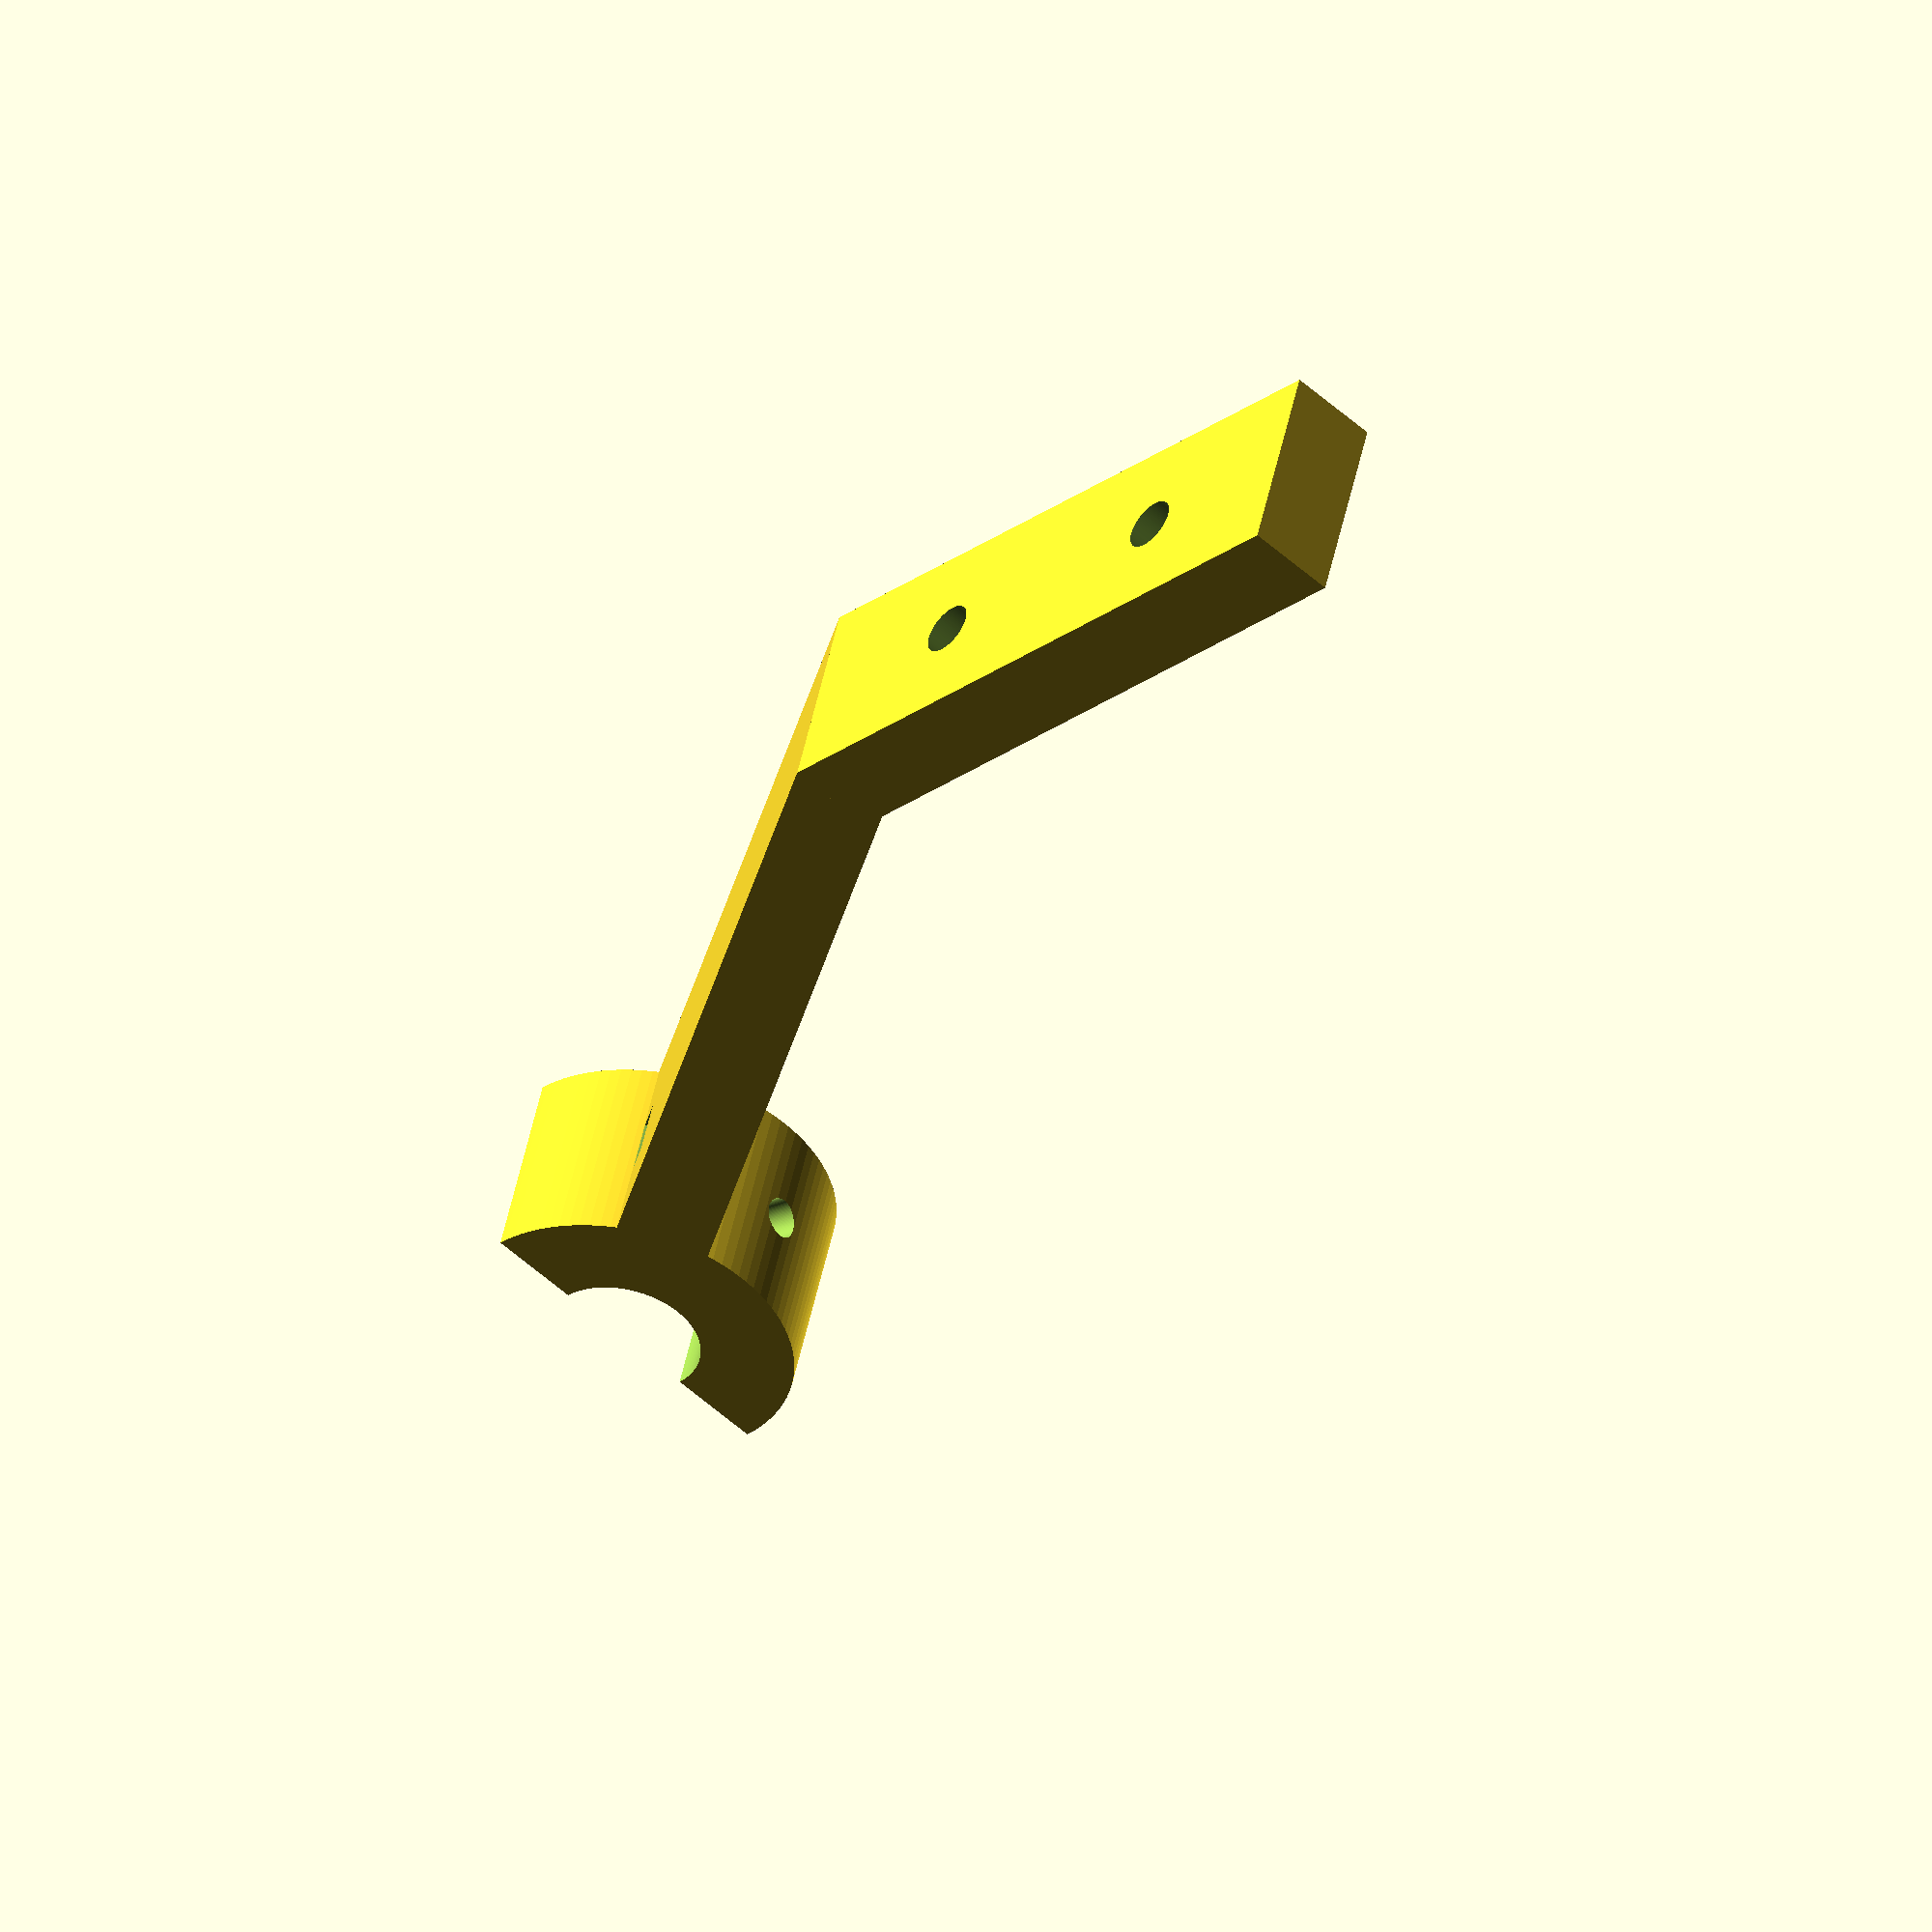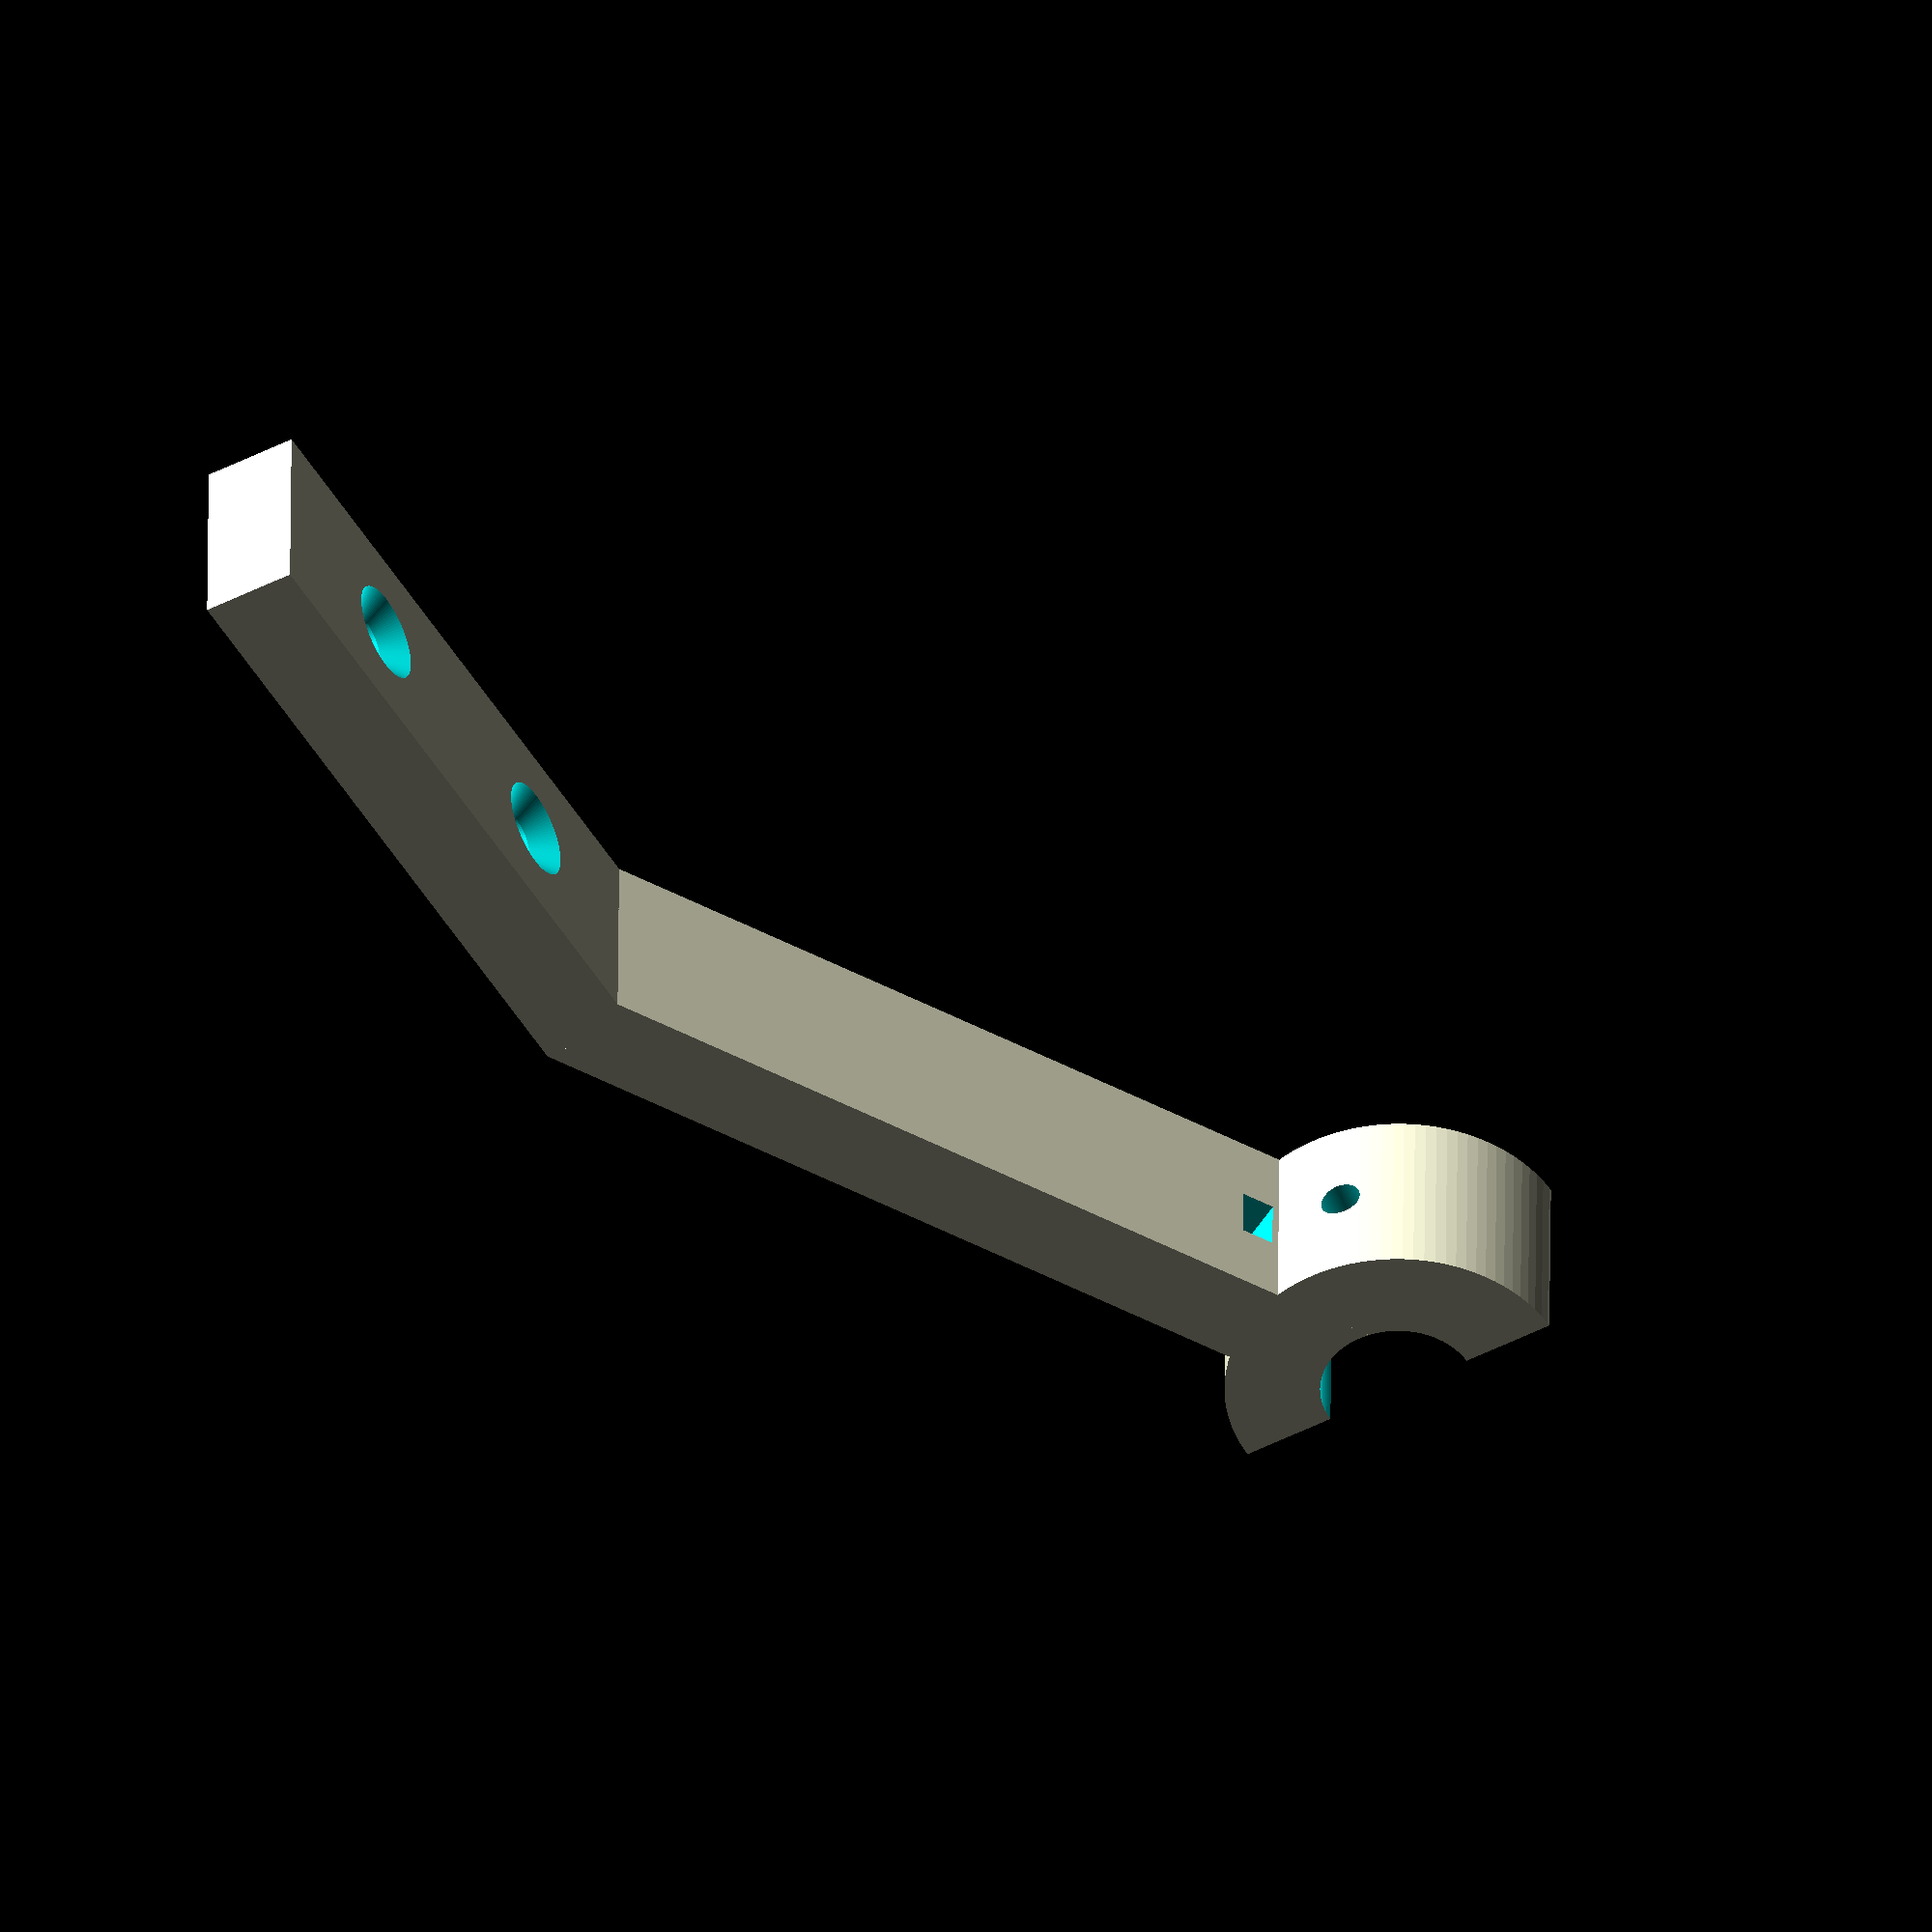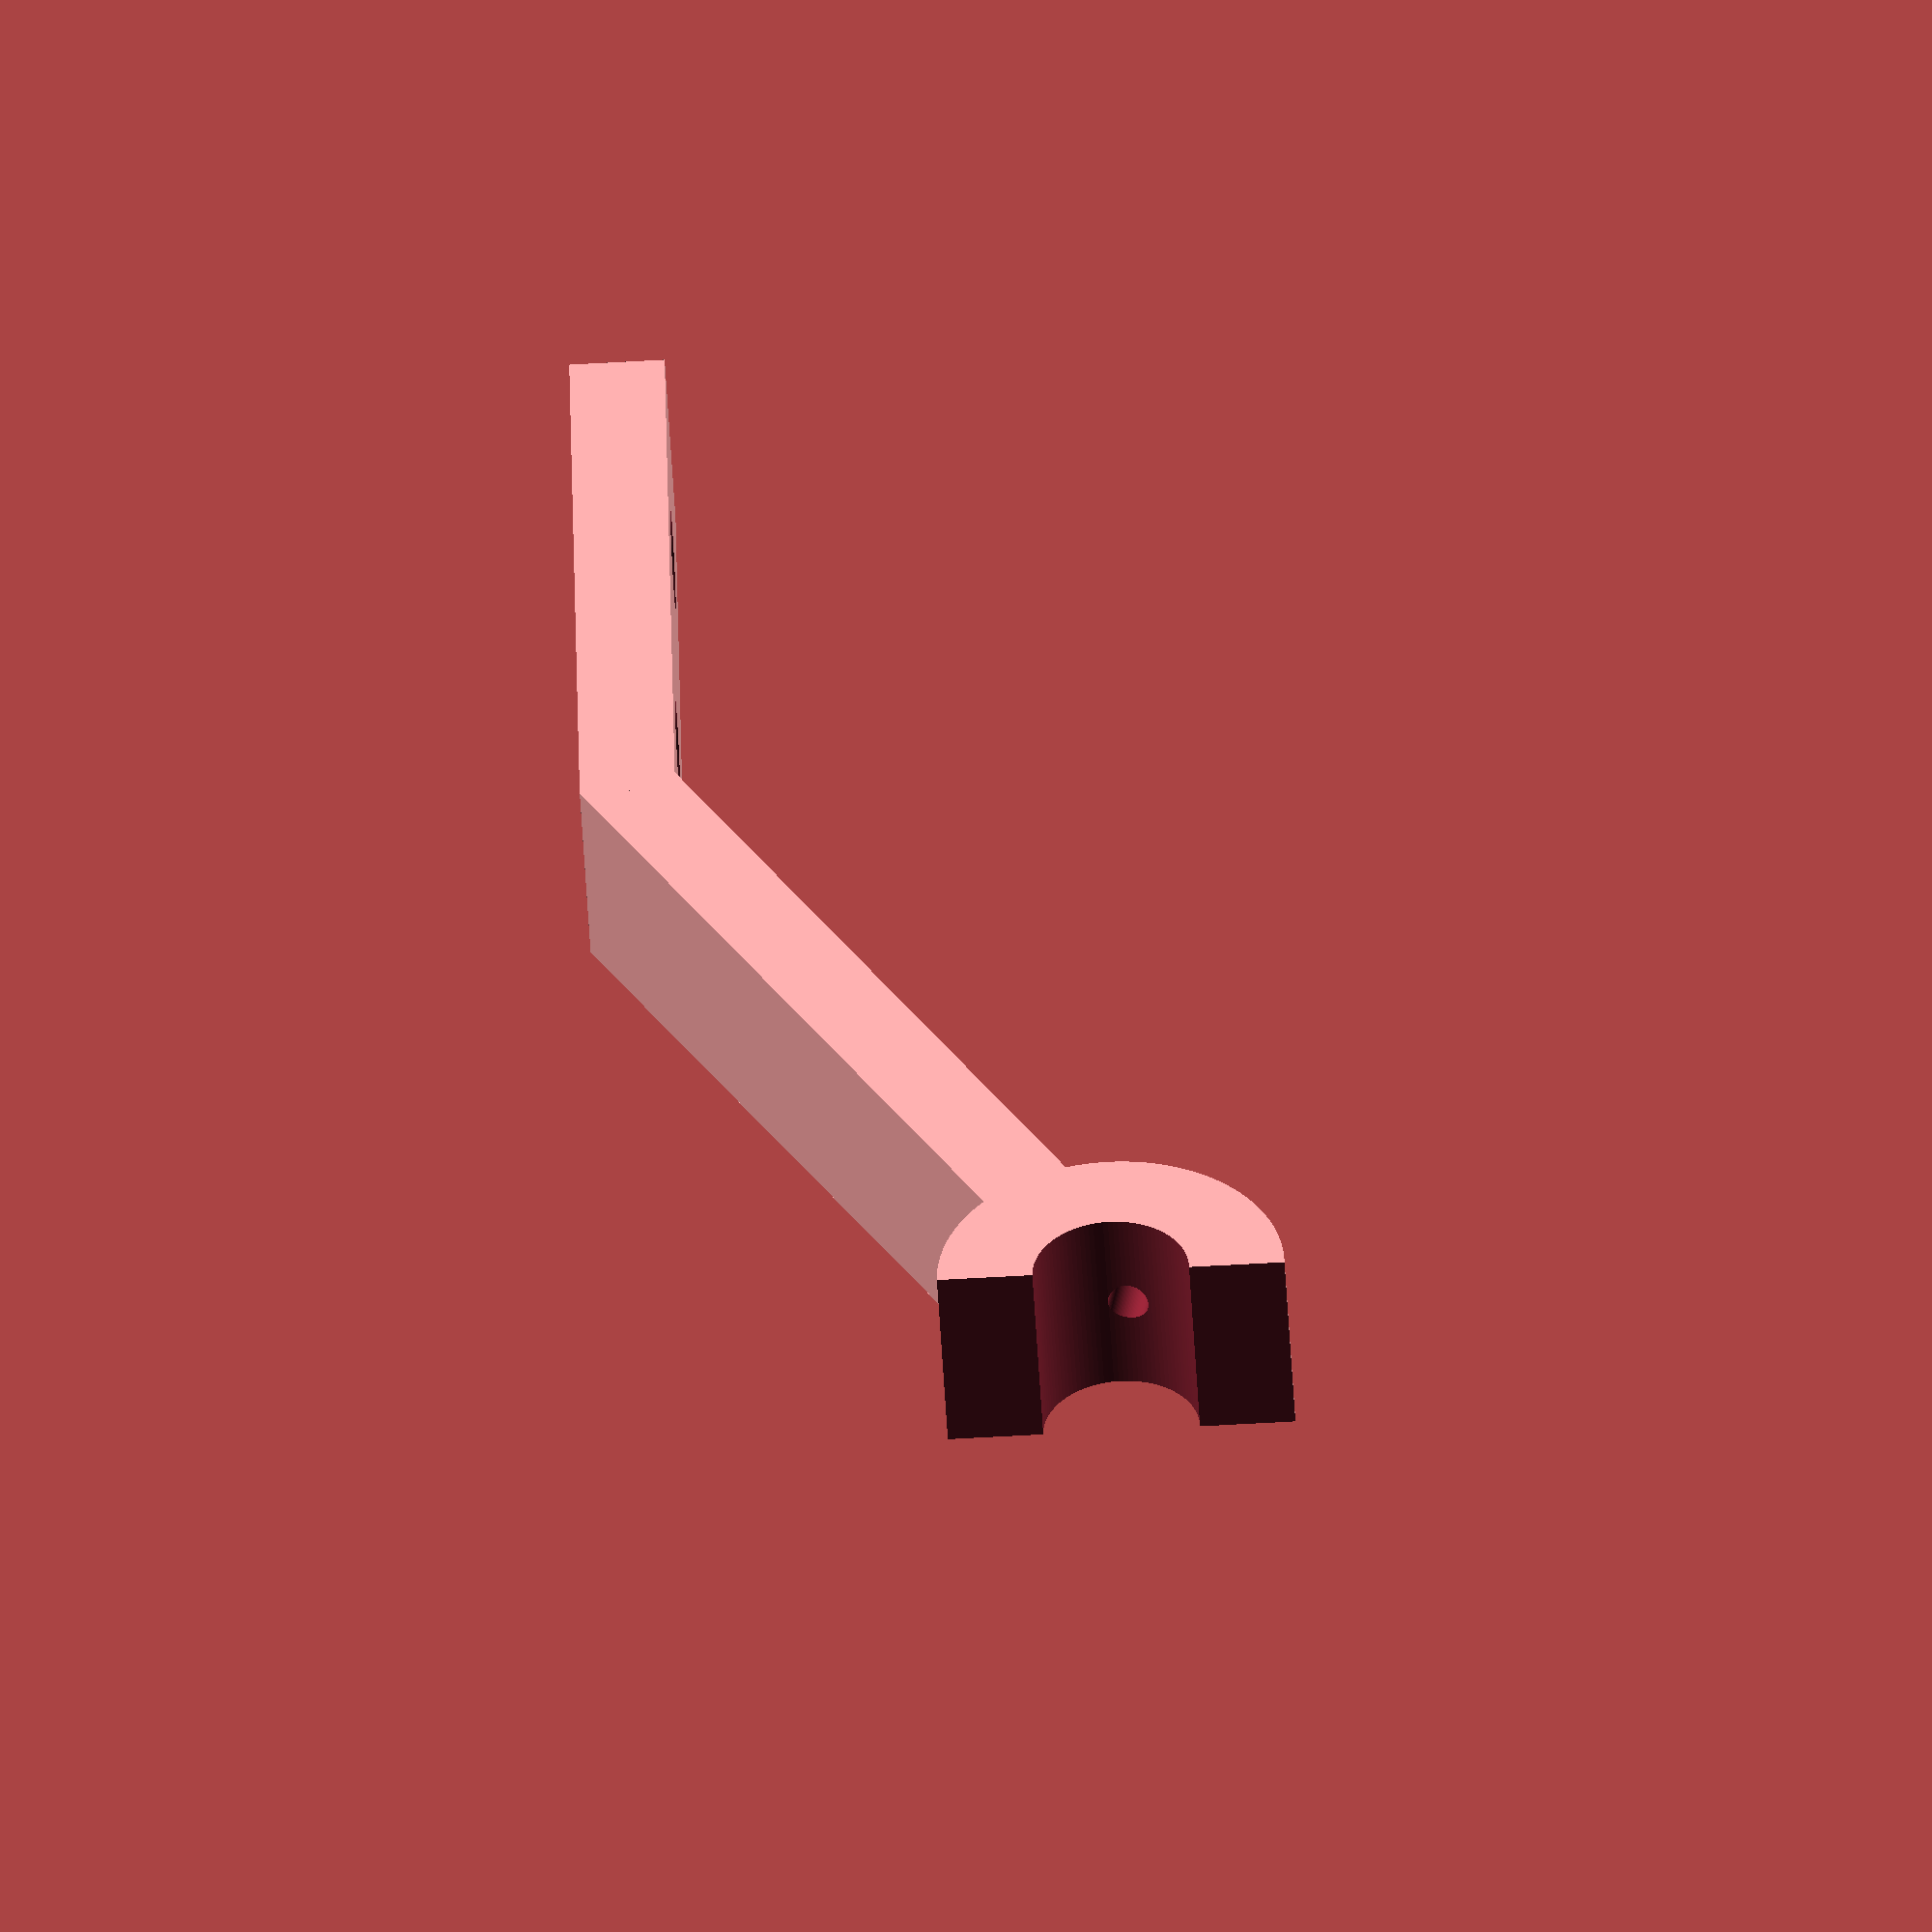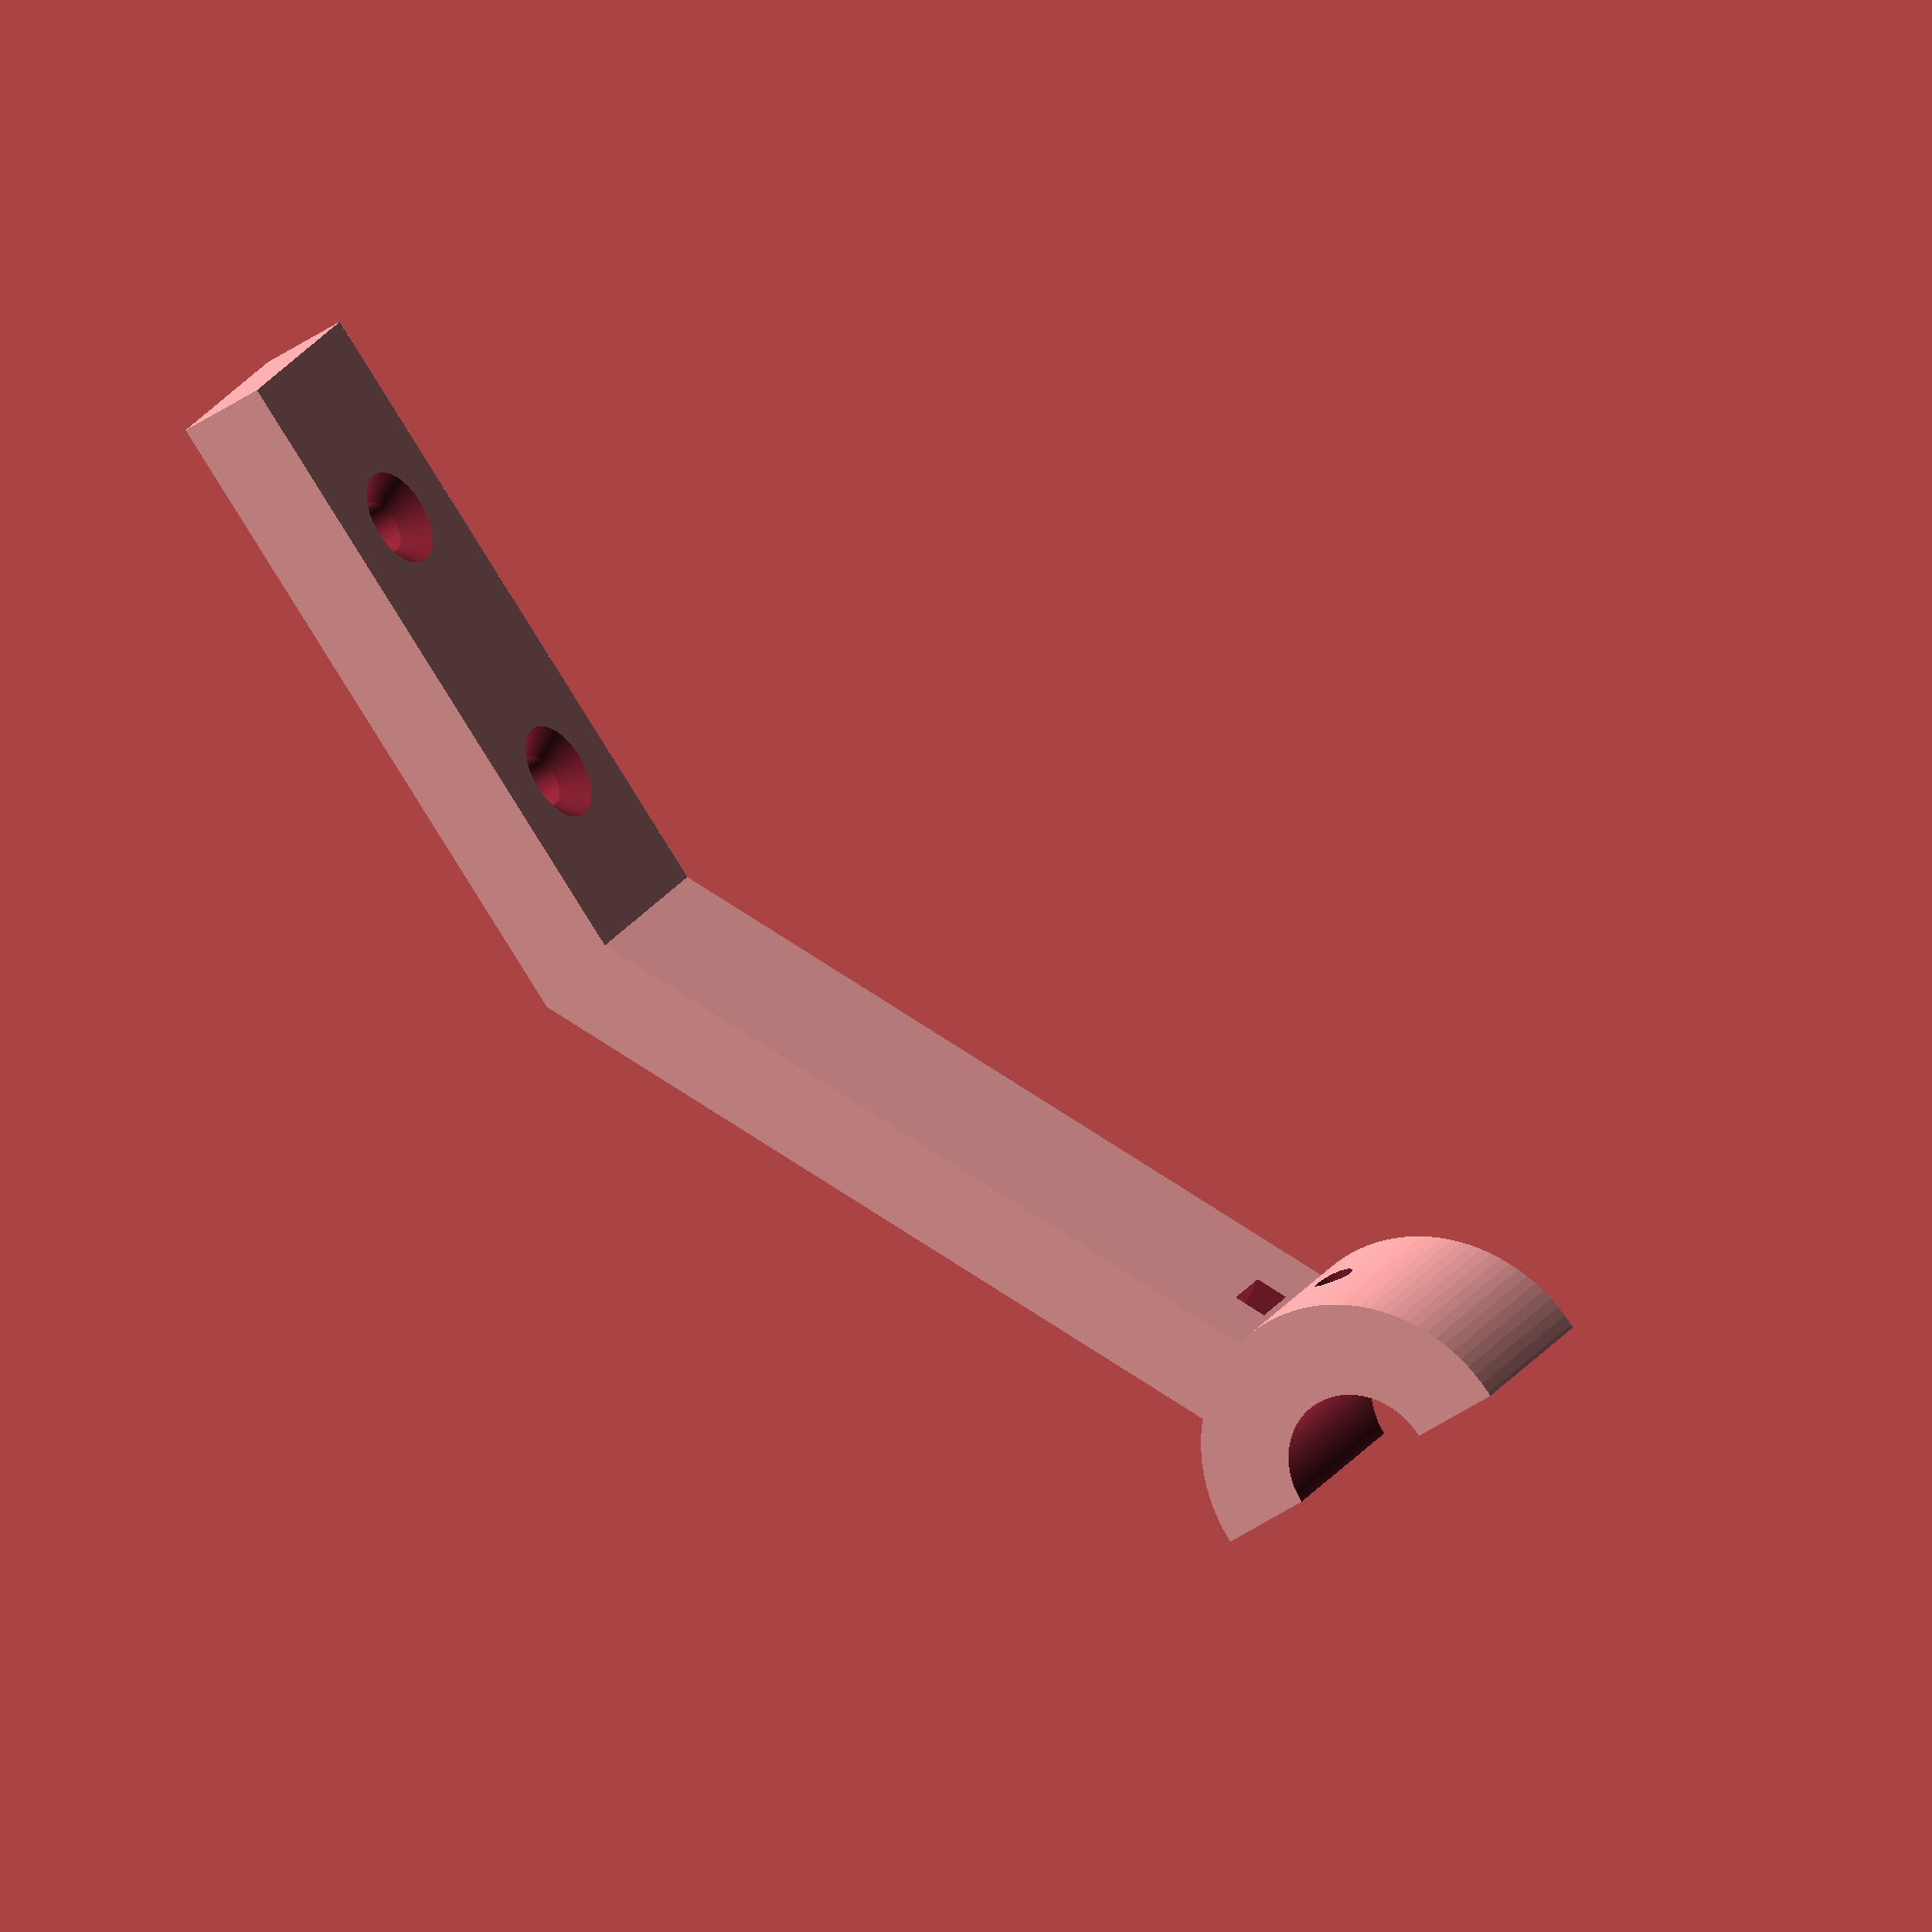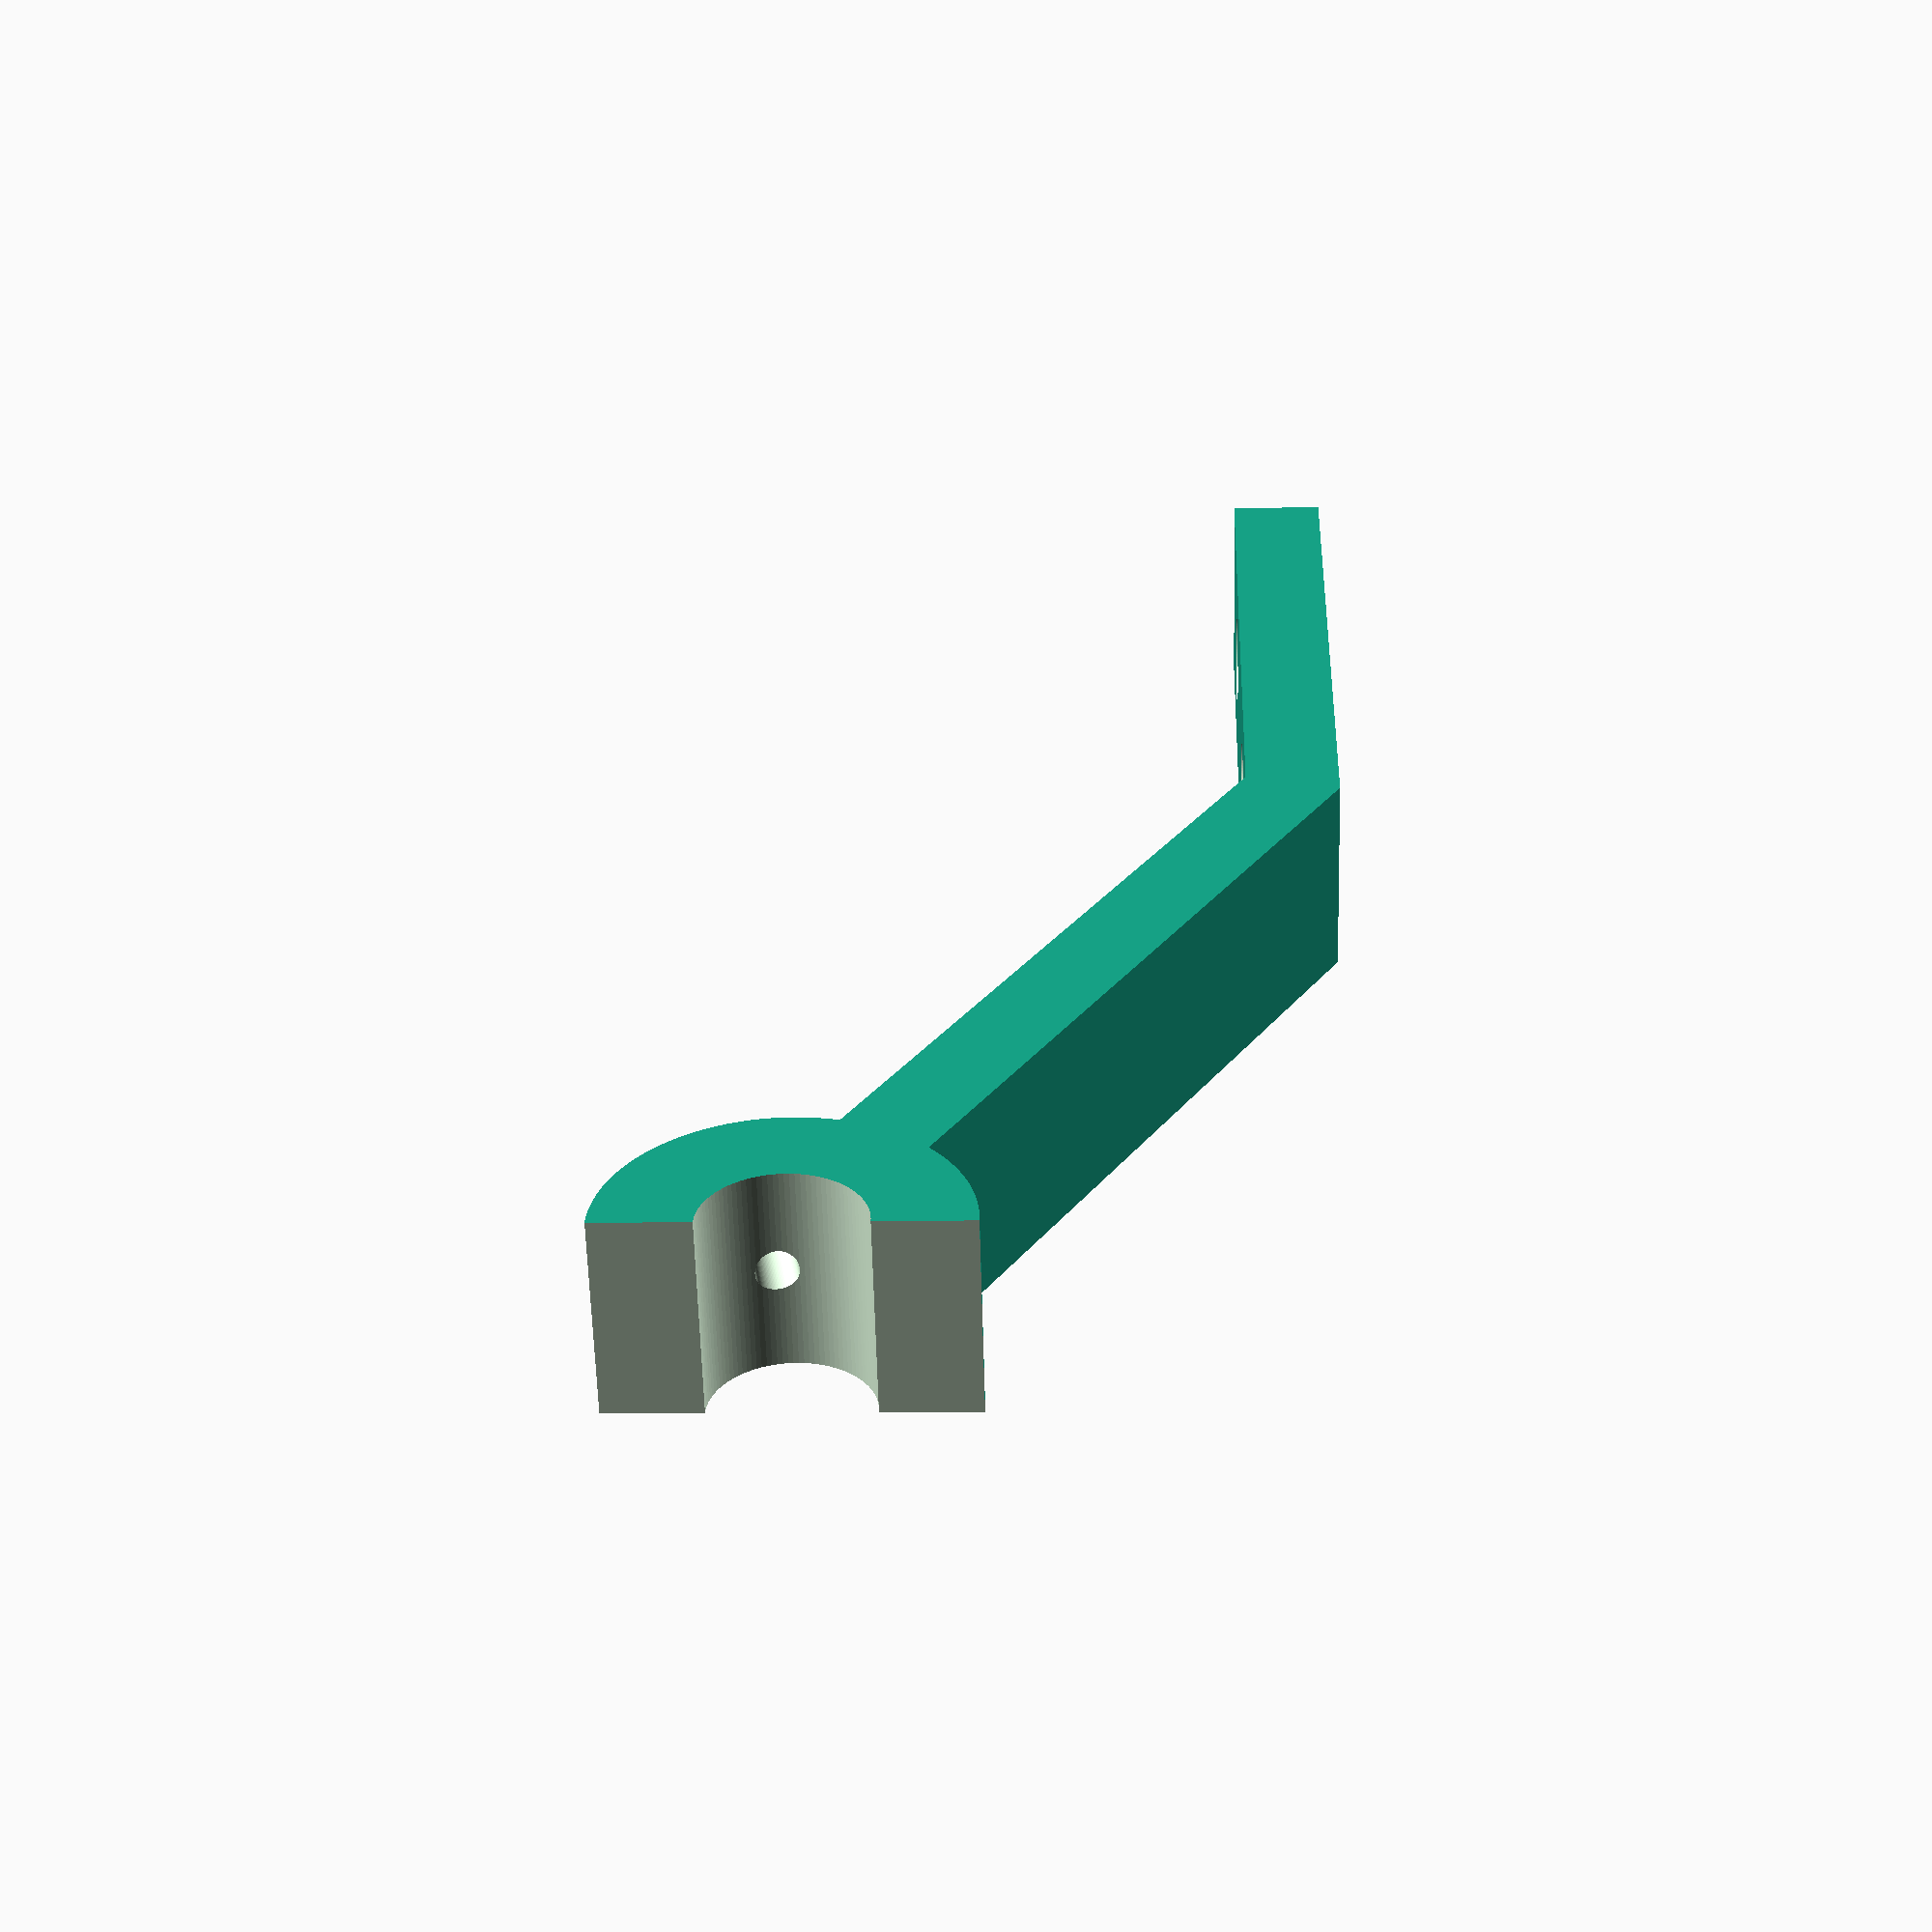
<openscad>
//
// PARAMETRIC CURTAIN ROD HOLDER, V1.0
// FMMT666(ASkr) 05/2014
//

//
// A purely functional, angled holder for a curtain rod.
//
// Can be mounted to a wall with two screws.
// The curtain rod can either be fixed with a zip-tie or a screw (or both).
//


//
// All units in [mm].
//

// ===============================================================================
// holder parameters
hdWidth =               15.0;  // width of the holder
hdThick =                7.0;  // thickness of the holder
hdLengthBot =           50.0;  // length of the bottom part with holes
hdLengthTop =           70.0;  // length of the top part (from bend to center of rod)
hdAngleTop =            30.0;  // angle of top part in degree
hdChamfLen =             2.0;  // chamfer the edges this long; 0 means off

// ===============================================================================
// clamp parameters
clDiaIn =               11.5;  // inner diameter of the clamp (rod diameter + spacing)
clOffset =               0.0;  // cut less (>0) or more (<0) away from the top of the clamp (*1*)
clDia =  clDiaIn + 2*hdThick;  // adjust outer diameter to match thickness (*2*)

// ===============================================================================
// screw hole parameters (wall mount)
scDia =                  4.0;  // diameter of the holes for the two screws
scDist =                22.0;  // distance of the two holes
scExtraZ =               0.0;  // extra height offset of screw holes (>0 means up)
scDiaHead =              7.3;  // diameter of the screw's head + ~0.5
scAngleCSink =          90.0;  // screw countersink angle in degree (usually 90°)

// ===============================================================================
// zip-tie parameters
ztUseZip =               1;    // turn zip-tie cutout on/off (1/0)
ztWidth =                4.0;  // length of the slot for the zip-tie (zip-tie's width)
ztThick =                2.5;  // width of the slot for the zip-tie (zip-tie's thickness)

// ===============================================================================
// rod clamp screw hole
shUseScrew =             1;    // turn ros clamp screw hole on/off (1/0)
shDia =                  3.0;  // diameter of the hole
shAngle =               10.0;  // angle of hole in degrees; 0° = bottom, 90° = front

//
// (*1*)
//   Usually 0.
//   A positive value will move the invisible part, the one that cuts off the top
//   of the clamp, up. Hence, the clamp will be a little more "closed".
//   A value larger than the radius of the clamp will leave the clamp as a ring.
//   A negative value will do the opposite, but this does probably not make sense.
//
//  (*2*)
//    As is, the outer diameter is automatically calculated to match the given
//    thickness (hdThick) of the holder:
//      clDia =  clDiaIn + 2 * hdThick;
//    If you like a different diameter, just put it in there:
//      clDia =  30.5;
//

// ===============================================================================
// PRINT/EDIT PART
//
//   1 = EDIT       -> use this to edit/tune the holder
//   2 = TEST PRINT -> very small print to check clamp diameter
//   3 = REAL PRINT -> use this to export the STL model
//

PRINTPART = 1;




// ===============================================================================
// ===============================================================================
// ===============================================================================
// NO CHANGES BELOW HERE (HOPEFULLY =)
CP = 100;  // "CYLINDER PRECISION" (resolution) for other cylinders

// ===============================================================================


if( PRINTPART == 1 )
{
  Holder( 1 );
}
else if( PRINTPART == 2)
{
  difference()
  {
    translate([ -cos(hdAngleTop) * hdLengthTop, sin(hdAngleTop) * hdLengthTop, -hdWidth/2 ])
    rotate([90,0,0])
    Holder( 0 );
    
    translate([0,0,-clDia*3/2])
    cube( clDia*3, center = true );
  }
}
else
{
  rotate([90,0,0])
  Holder( 1 );
}


 
// ===============================================================================
// === PART
module Holder( doAll )
{
  difference()
  {
    union()
    {
      rotate([ 0, -hdAngleTop, 0 ])
      {
        // the clamp
        translate([ hdLengthTop,0,0 ])
        Clamp();

        if( doAll )
        {
          // top part
          cube([ hdLengthTop, hdWidth, hdThick ]);
        }
      }// END rotate
      
      if( doAll )
      {
        // bottom part
        translate([-hdLengthBot,0,0])
        cube([ hdLengthBot, hdWidth, hdThick ]);
      }
      
    }//END union

    // inner clamp cut-out for rod
    rotate([ 0, -hdAngleTop, 0 ])
    translate([ hdLengthTop,0,0 ])
    ClampCutRound();
    
    // cut top of clamp off
    ClampCutTop();
    
    // holes for the screws
    translate([ scExtraZ, 0, 0 ])
    ScrewHoles();
    
    if( ztUseZip )
    {
      // zip-tie slot
      rotate([ 0, -hdAngleTop, 0 ])
      translate([ hdLengthTop - clDia/2,0,0 ])
      ZipSlot();
     }
    
     if( shUseScrew )
     {
       translate([ cos(hdAngleTop) * hdLengthTop - sin(hdAngleTop)*hdThick/2,
                   0,
                   sin(hdAngleTop) * hdLengthTop + cos(hdAngleTop)*hdThick/2])
       RodScrewHole();
     }
    
  }//END difference

}


// ===============================================================================
// ===
module RodScrewHole()
{
  translate([ 0, hdWidth/2, 0 ])
  rotate([0,-90 + shAngle,0])
  cylinder( r = shDia/2, h = 2*clDia, $fn = CP );
}


// ===============================================================================
// ===
module ZipSlot()
{
  translate([ -ztThick, hdWidth/2 - ztWidth/2, -1 ])
  cube([ ztThick, ztWidth, hdThick + 2]);
}



// ===============================================================================
// ===
module ScrewHoles()
{
  height = scDiaHead/(2*tan(scAngleCSink/2));
  
  for( x = [ -scDist/2, scDist/2 ] )
  {
    translate([ -hdLengthBot/2 + x, hdWidth/2, -height + hdThick + 0.01 ])
    cylinder( r1 = 0.1, r2 = scDiaHead/2, h = height, $fn = CP );
    
    translate([ -hdLengthBot/2 + x, hdWidth/2, -1 ])
    cylinder( r = scDia/2, h = hdThick+2, $fn = CP  );
  }
}


// ===============================================================================
// ===
module Clamp()
{
  translate([ 0, 0, hdThick/2 ])
  rotate([ -90,0,0 ])
  cylinder( r = clDia/2, h = hdWidth, $fn = CP );
}


// ===============================================================================
// ===
module ClampCutRound()
{
  // clamp cut-out
  translate([ 0, 0, hdThick/2 ])
  rotate([ -90,0,0 ])
  translate([0,0,-1])
  cylinder( r = clDiaIn/2, h = hdWidth+2, $fn = CP );
}


// ===============================================================================
// ===
module ClampCutTop()
{
  translate([ cos(hdAngleTop)*hdLengthTop - sin(hdAngleTop)*hdThick/2 + clOffset,
              -1, 0 ])
  cube([ clDia, hdWidth+2, hdLengthTop + clDia ]);

}


// ===============================================================================
// === 
module Chamfer()
{
}





</openscad>
<views>
elev=231.4 azim=163.0 roll=314.8 proj=o view=wireframe
elev=227.9 azim=180.9 roll=240.1 proj=o view=wireframe
elev=67.1 azim=74.0 roll=273.2 proj=o view=wireframe
elev=219.0 azim=217.3 roll=228.3 proj=o view=solid
elev=191.6 azim=221.6 roll=87.7 proj=p view=wireframe
</views>
